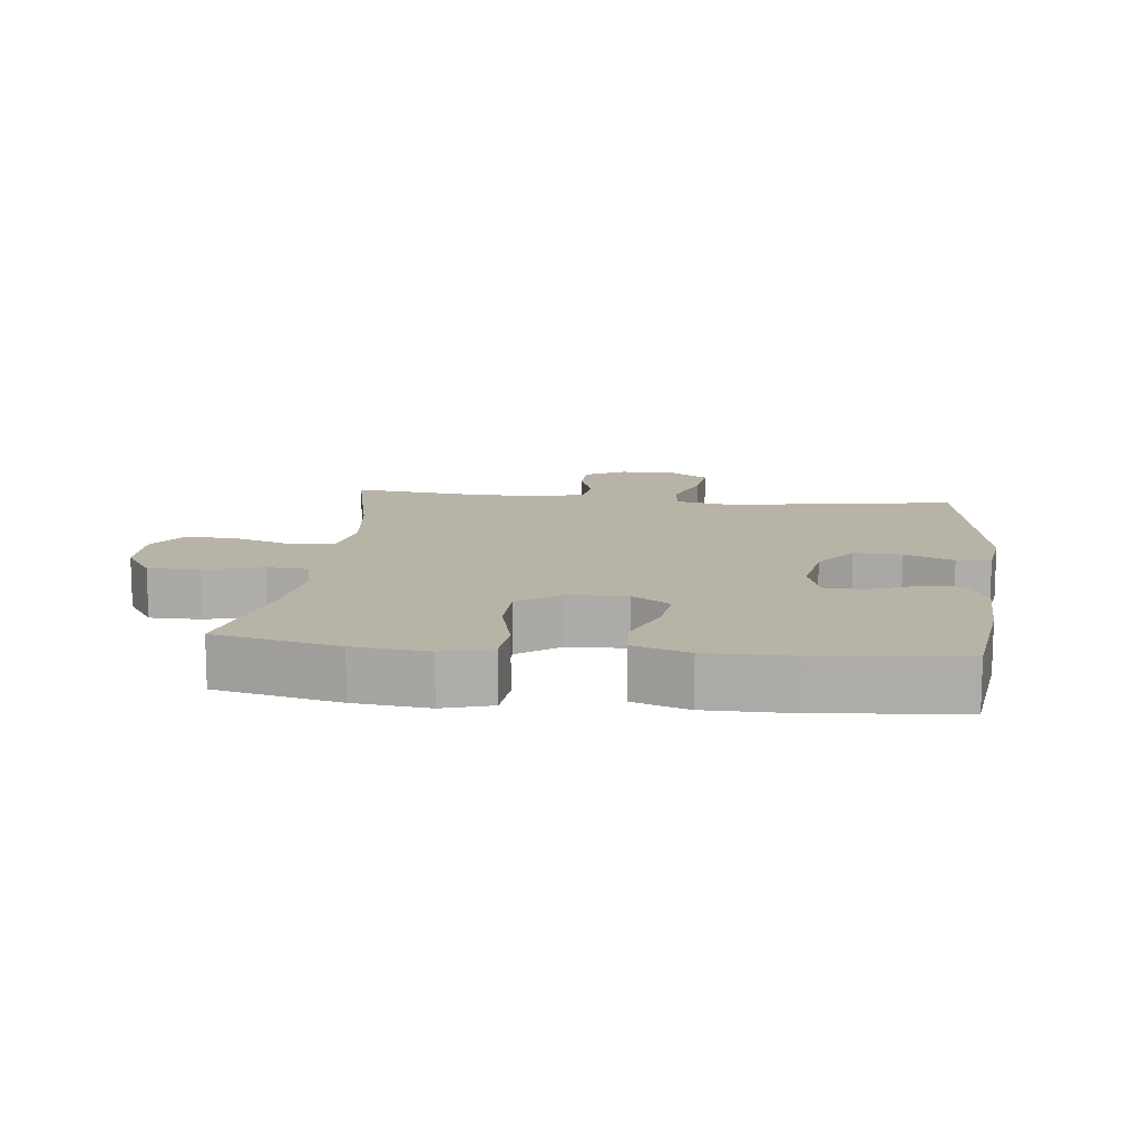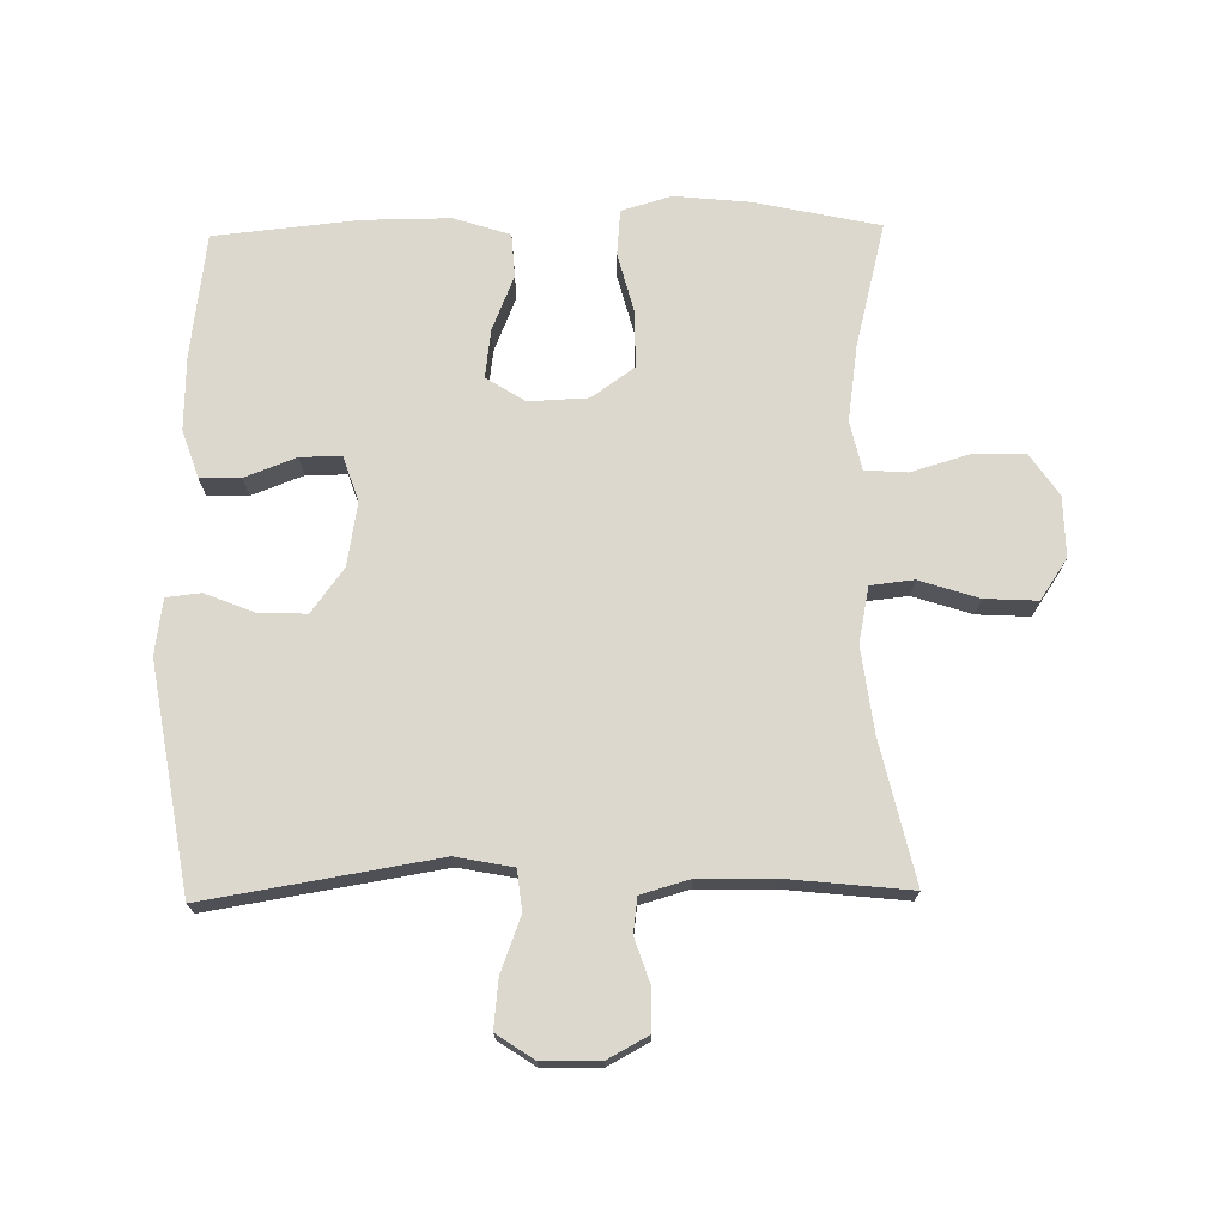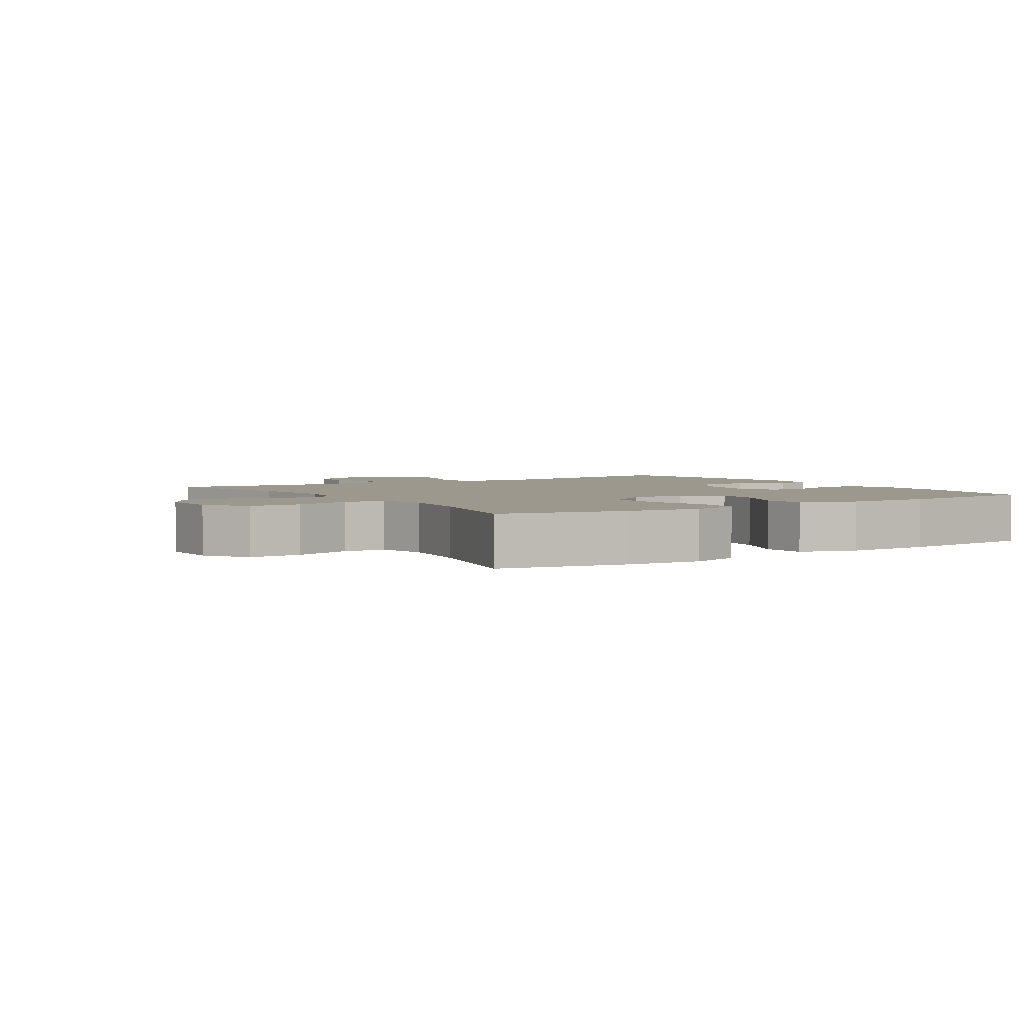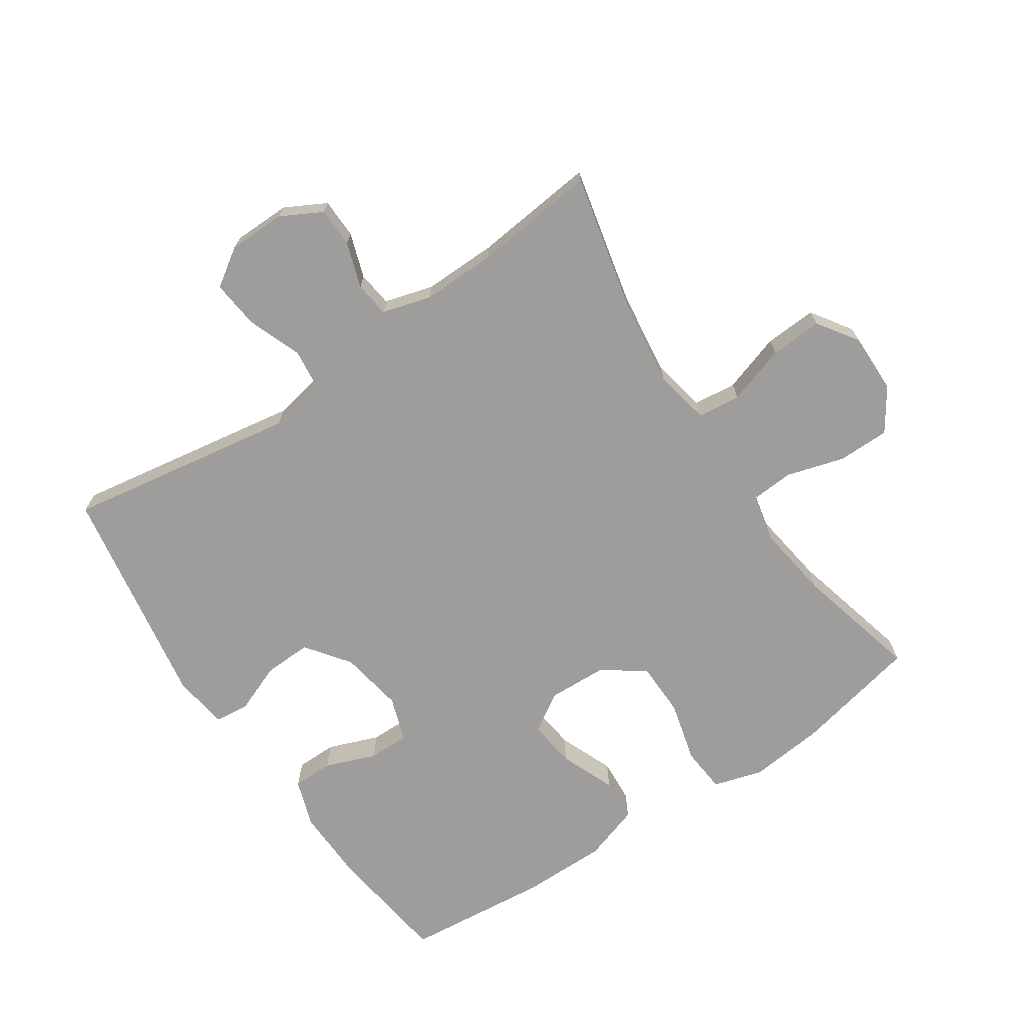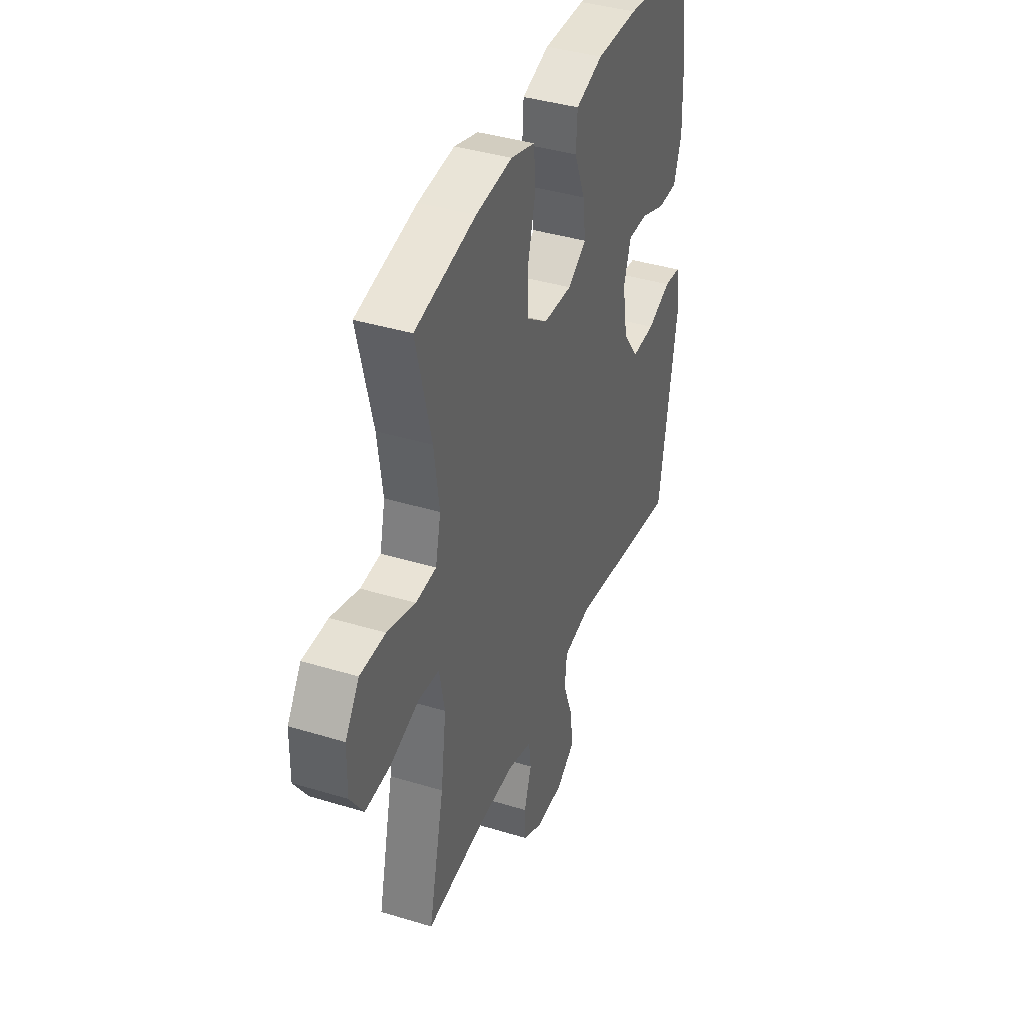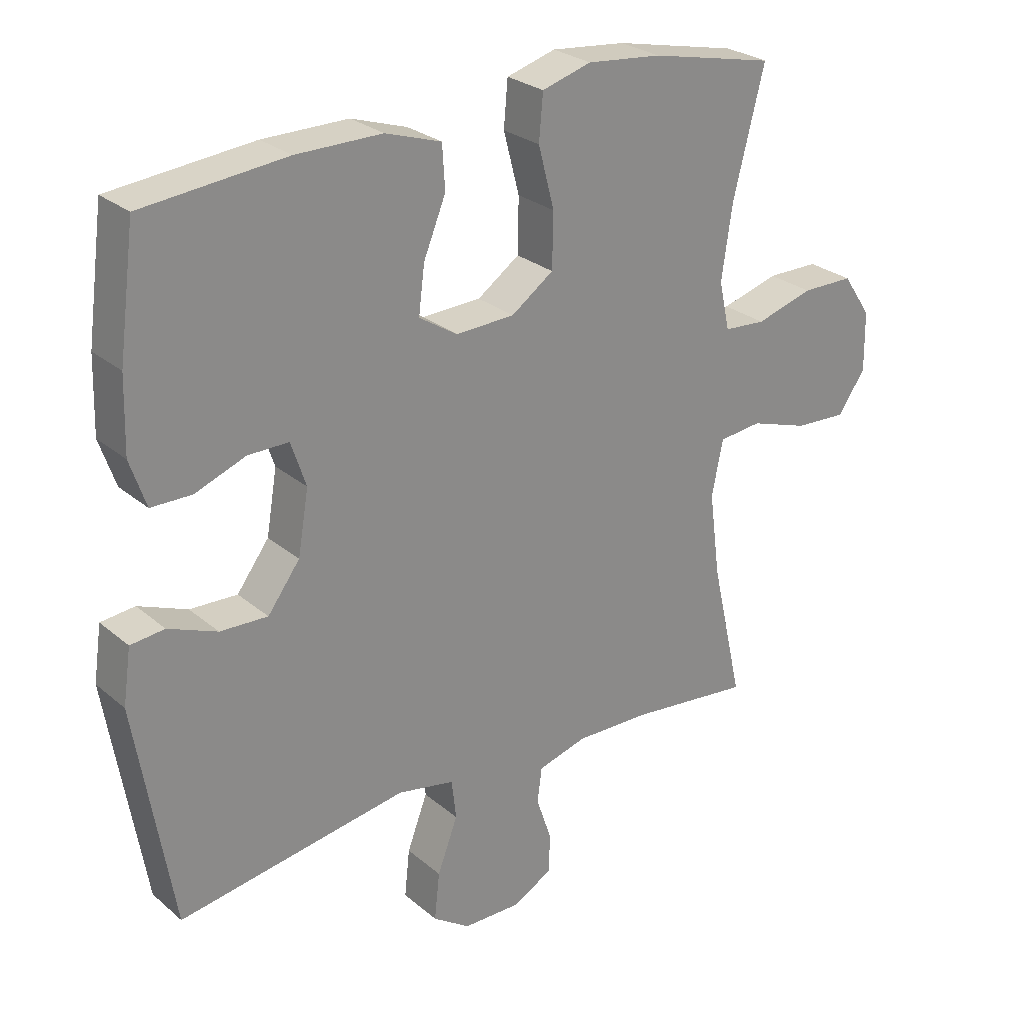
<metadata>
{"format":"obj","ext":"obj","renderer":"f3d","projection":"perspective","resolution":1024,"background":"white","views":[{"elev":12.9,"azim":6.6,"up":"+Y"},{"elev":72.5,"azim":179.0,"up":"+Y"},{"elev":3.2,"azim":-33.2,"up":"+Y"},{"elev":-70.6,"azim":-146.1,"up":"+Y"},{"elev":39.1,"azim":-69.1,"up":"+Z"},{"elev":26.6,"azim":142.3,"up":"+Z"}]}
</metadata>
<code>
o path7428
v -0.4288 0.0375 0.3284
v -0.4119 0.0375 0.2118
v -0.4289 0.0375 0.1355
v -0.4946 0.0375 0.1309
v -0.5853 0.0375 0.1575
v -0.6671 0.0375 0.1572
v -0.7118 0.0375 0.09094
v -0.7132 0.0375 -0.002747
v -0.6704 0.0375 -0.06621
v -0.5882 0.0375 -0.06176
v -0.4959 0.0375 -0.03193
v -0.4284 0.0375 -0.03927
v -0.4108 0.0375 -0.1267
v -0.428 0.0375 -0.2588
v -0.478 0.0375 -0.4787
v -0.2849 0.0375 -0.4581
v -0.1687 0.0375 -0.4561
v -0.09171 0.0375 -0.4782
v -0.08458 0.0375 -0.5333
v -0.1085 0.0375 -0.6042
v -0.107 0.0375 -0.667
v -0.04275 0.0375 -0.7013
v 0.04695 0.0375 -0.7004
v 0.1058 0.0375 -0.6609
v 0.0976 0.0375 -0.5852
v 0.06549 0.0375 -0.4998
v 0.07269 0.0375 -0.4369
v 0.1624 0.0375 -0.4197
v 0.5237 0.0375 -0.4787
v 0.5822 0.0375 -0.1264
v 0.5697 0.0375 -0.03975
v 0.5161 0.0375 -0.03393
v 0.4391 0.0375 -0.06461
v 0.3641 0.0375 -0.0675
v 0.3134 0.0375 0.000854
v 0.2965 0.0375 0.1004
v 0.3201 0.0375 0.1703
v 0.3842 0.0375 0.1698
v 0.4638 0.0375 0.1394
v 0.5278 0.0375 0.1399
v 0.553 0.0375 0.2135
v 0.5497 0.0375 0.329
v 0.5237 0.0375 0.5232
v 0.298 0.0375 0.5458
v 0.163 0.0375 0.5465
v 0.07502 0.0375 0.5179
v 0.07075 0.0375 0.4497
v 0.1057 0.0375 0.3636
v 0.1152 0.0375 0.2889
v 0.0548 0.0375 0.2506
v -0.03775 0.0375 0.2544
v -0.1042 0.0375 0.3015
v -0.1058 0.0375 0.3871
v -0.08086 0.0375 0.4828
v -0.08719 0.0375 0.5544
v -0.1647 0.0375 0.5772
v -0.2822 0.0375 0.5654
v -0.478 0.0375 0.5232
v -0.4288 -0.0375 0.3284
v -0.4119 -0.0375 0.2118
v -0.4289 -0.0375 0.1355
v -0.4946 -0.0375 0.1309
v -0.5853 -0.0375 0.1575
v -0.6671 -0.0375 0.1572
v -0.7118 -0.0375 0.09094
v -0.7132 -0.0375 -0.002747
v -0.6704 -0.0375 -0.06621
v -0.5882 -0.0375 -0.06176
v -0.4959 -0.0375 -0.03193
v -0.4284 -0.0375 -0.03927
v -0.4108 -0.0375 -0.1267
v -0.428 -0.0375 -0.2588
v -0.478 -0.0375 -0.4787
v -0.2849 -0.0375 -0.4581
v -0.1687 -0.0375 -0.4561
v -0.09171 -0.0375 -0.4782
v -0.08458 -0.0375 -0.5333
v -0.1085 -0.0375 -0.6042
v -0.107 -0.0375 -0.667
v -0.04275 -0.0375 -0.7013
v 0.04695 -0.0375 -0.7004
v 0.1058 -0.0375 -0.6609
v 0.0976 -0.0375 -0.5852
v 0.06549 -0.0375 -0.4998
v 0.07269 -0.0375 -0.4369
v 0.1624 -0.0375 -0.4197
v 0.5237 -0.0375 -0.4787
v 0.5822 -0.0375 -0.1264
v 0.5697 -0.0375 -0.03975
v 0.5161 -0.0375 -0.03393
v 0.4391 -0.0375 -0.06461
v 0.3641 -0.0375 -0.0675
v 0.3134 -0.0375 0.000854
v 0.2965 -0.0375 0.1004
v 0.3201 -0.0375 0.1703
v 0.3842 -0.0375 0.1698
v 0.4638 -0.0375 0.1394
v 0.5278 -0.0375 0.1399
v 0.553 -0.0375 0.2135
v 0.5497 -0.0375 0.329
v 0.5237 -0.0375 0.5232
v 0.298 -0.0375 0.5458
v 0.163 -0.0375 0.5465
v 0.07502 -0.0375 0.5179
v 0.07075 -0.0375 0.4497
v 0.1057 -0.0375 0.3636
v 0.1152 -0.0375 0.2889
v 0.0548 -0.0375 0.2506
v -0.03775 -0.0375 0.2544
v -0.1042 -0.0375 0.3015
v -0.1058 -0.0375 0.3871
v -0.08086 -0.0375 0.4828
v -0.08719 -0.0375 0.5544
v -0.1647 -0.0375 0.5772
v -0.2822 -0.0375 0.5654
v -0.478 -0.0375 0.5232
v -0.7118 0.0375 0.09094
v -0.7132 0.0375 -0.002747
v -0.6704 0.0375 -0.06621
v -0.6671 0.0375 0.1572
v -0.5882 0.0375 -0.06176
v -0.5853 0.0375 0.1575
v -0.4959 0.0375 -0.03193
v -0.4946 0.0375 0.1309
v -0.4284 0.0375 -0.03927
v -0.4284 0.0375 -0.03927
v -0.4289 0.0375 0.1355
v -0.4289 0.0375 0.1355
v -0.478 0.0375 0.5232
v -0.478 0.0375 0.5232
v -0.4288 0.0375 0.3284
v -0.428 0.0375 -0.2588
v -0.478 0.0375 -0.4787
v -0.478 0.0375 -0.4787
v -0.4119 0.0375 0.2118
v -0.4108 0.0375 -0.1267
v -0.2849 0.0375 -0.4581
v -0.2822 0.0375 0.5654
v -0.1687 0.0375 -0.4561
v -0.1647 0.0375 0.5772
v -0.09171 0.0375 -0.4782
v -0.09171 0.0375 -0.4782
v -0.08719 0.0375 0.5544
v -0.08719 0.0375 0.5544
v -0.08458 0.0375 -0.5333
v -0.1085 0.0375 -0.6042
v -0.107 0.0375 -0.667
v -0.107 0.0375 -0.667
v -0.04275 0.0375 -0.7013
v -0.08086 0.0375 0.4828
v -0.1058 0.0375 0.3871
v -0.1042 0.0375 0.3015
v -0.03775 0.0375 0.2544
v 0.04695 0.0375 -0.7004
v 0.0548 0.0375 0.2506
v 0.1058 0.0375 -0.6609
v 0.1058 0.0375 -0.6609
v 0.1152 0.0375 0.2889
v 0.1152 0.0375 0.2889
v 0.06549 0.0375 -0.4998
v 0.07269 0.0375 -0.4369
v 0.07269 0.0375 -0.4369
v 0.0976 0.0375 -0.5852
v 0.07502 0.0375 0.5179
v 0.07502 0.0375 0.5179
v 0.07075 0.0375 0.4497
v 0.1057 0.0375 0.3636
v 0.1624 0.0375 -0.4197
v 0.163 0.0375 0.5465
v 0.298 0.0375 0.5458
v 0.2965 0.0375 0.1004
v 0.3201 0.0375 0.1703
v 0.3201 0.0375 0.1703
v 0.3134 0.0375 0.000854
v 0.3641 0.0375 -0.0675
v 0.3842 0.0375 0.1698
v 0.4391 0.0375 -0.06461
v 0.4638 0.0375 0.1394
v 0.5237 0.0375 0.5232
v 0.5237 0.0375 0.5232
v 0.5161 0.0375 -0.03393
v 0.5278 0.0375 0.1399
v 0.5278 0.0375 0.1399
v 0.5237 0.0375 -0.4787
v 0.5237 0.0375 -0.4787
v 0.5697 0.0375 -0.03975
v 0.5697 0.0375 -0.03975
v 0.553 0.0375 0.2135
v 0.5497 0.0375 0.329
v 0.5822 0.0375 -0.1264
v -0.7118 -0.0375 0.09094
v -0.7132 -0.0375 -0.002747
v -0.6704 -0.0375 -0.06621
v -0.6671 -0.0375 0.1572
v -0.5882 -0.0375 -0.06176
v -0.5853 -0.0375 0.1575
v -0.4959 -0.0375 -0.03193
v -0.4946 -0.0375 0.1309
v -0.4284 -0.0375 -0.03927
v -0.4284 -0.0375 -0.03927
v -0.4289 -0.0375 0.1355
v -0.4289 -0.0375 0.1355
v -0.478 -0.0375 0.5232
v -0.478 -0.0375 0.5232
v -0.4288 -0.0375 0.3284
v -0.428 -0.0375 -0.2588
v -0.478 -0.0375 -0.4787
v -0.478 -0.0375 -0.4787
v -0.4119 -0.0375 0.2118
v -0.4108 -0.0375 -0.1267
v -0.2849 -0.0375 -0.4581
v -0.2822 -0.0375 0.5654
v -0.1687 -0.0375 -0.4561
v -0.1647 -0.0375 0.5772
v -0.09171 -0.0375 -0.4782
v -0.09171 -0.0375 -0.4782
v -0.08719 -0.0375 0.5544
v -0.08719 -0.0375 0.5544
v -0.08458 -0.0375 -0.5333
v -0.1085 -0.0375 -0.6042
v -0.107 -0.0375 -0.667
v -0.107 -0.0375 -0.667
v -0.04275 -0.0375 -0.7013
v -0.08086 -0.0375 0.4828
v -0.1058 -0.0375 0.3871
v -0.1042 -0.0375 0.3015
v -0.03775 -0.0375 0.2544
v 0.04695 -0.0375 -0.7004
v 0.0548 -0.0375 0.2506
v 0.1058 -0.0375 -0.6609
v 0.1058 -0.0375 -0.6609
v 0.1152 -0.0375 0.2889
v 0.1152 -0.0375 0.2889
v 0.06549 -0.0375 -0.4998
v 0.07269 -0.0375 -0.4369
v 0.07269 -0.0375 -0.4369
v 0.0976 -0.0375 -0.5852
v 0.07502 -0.0375 0.5179
v 0.07502 -0.0375 0.5179
v 0.07075 -0.0375 0.4497
v 0.1057 -0.0375 0.3636
v 0.1624 -0.0375 -0.4197
v 0.163 -0.0375 0.5465
v 0.298 -0.0375 0.5458
v 0.2965 -0.0375 0.1004
v 0.3201 -0.0375 0.1703
v 0.3201 -0.0375 0.1703
v 0.3134 -0.0375 0.000854
v 0.3641 -0.0375 -0.0675
v 0.3842 -0.0375 0.1698
v 0.4391 -0.0375 -0.06461
v 0.4638 -0.0375 0.1394
v 0.5237 -0.0375 0.5232
v 0.5237 -0.0375 0.5232
v 0.5161 -0.0375 -0.03393
v 0.5278 -0.0375 0.1399
v 0.5278 -0.0375 0.1399
v 0.5237 -0.0375 -0.4787
v 0.5237 -0.0375 -0.4787
v 0.5697 -0.0375 -0.03975
v 0.5697 -0.0375 -0.03975
v 0.553 -0.0375 0.2135
v 0.5497 -0.0375 0.329
v 0.5822 -0.0375 -0.1264
f 246 232 245
f 256 262 252
f 248 227 235
f 249 248 242
f 252 262 250
f 201 198 197
f 264 251 258
f 250 244 246
f 229 245 232
f 195 192 193
f 243 241 244
f 196 197 198
f 213 206 211
f 205 225 212
f 210 227 199
f 235 215 234
f 235 210 213
f 209 226 205
f 241 243 240
f 195 191 192
f 232 246 241
f 262 263 250
f 201 226 209
f 235 213 215
f 251 264 255
f 227 226 201
f 214 224 217
f 223 237 220
f 248 229 227
f 197 196 195
f 263 244 250
f 225 224 214
f 191 196 194
f 223 220 221
f 206 213 210
f 212 225 214
f 223 228 237
f 258 249 242
f 235 227 210
f 241 246 244
f 199 227 201
f 211 206 207
f 240 243 238
f 205 212 203
f 255 264 260
f 237 228 230
f 253 244 263
f 242 248 235
f 245 229 248
f 215 219 234
f 220 237 219
f 196 191 195
f 258 251 249
f 225 205 226
f 199 201 197
f 234 219 237
f 7 8 66 65
f 8 9 67 66
f 6 7 65 64
f 9 10 68 67
f 5 6 64 63
f 10 11 69 68
f 4 5 63 62
f 11 126 200 69
f 128 4 62 202
f 130 1 59 204
f 14 134 208 72
f 2 3 61 60
f 1 2 60 59
f 12 13 71 70
f 13 14 72 71
f 15 16 74 73
f 57 58 116 115
f 16 17 75 74
f 56 57 115 114
f 17 142 216 75
f 144 56 114 218
f 19 20 78 77
f 20 148 222 78
f 21 22 80 79
f 54 55 113 112
f 53 54 112 111
f 52 53 111 110
f 51 52 110 109
f 18 19 77 76
f 22 23 81 80
f 50 51 109 108
f 23 157 231 81
f 159 50 108 233
f 26 162 236 84
f 25 26 84 83
f 24 25 83 82
f 165 47 105 239
f 47 48 106 105
f 27 28 86 85
f 45 46 104 103
f 48 49 107 106
f 44 45 103 102
f 36 173 247 94
f 35 36 94 93
f 34 35 93 92
f 37 38 96 95
f 33 34 92 91
f 38 39 97 96
f 180 44 102 254
f 32 33 91 90
f 39 183 257 97
f 28 185 259 86
f 187 32 90 261
f 40 41 99 98
f 42 43 101 100
f 41 42 100 99
f 30 31 89 88
f 29 30 88 87
f 172 171 158
f 182 178 188
f 174 161 153
f 175 168 174
f 178 176 188
f 127 123 124
f 190 184 177
f 176 172 170
f 155 158 171
f 121 119 118
f 169 170 167
f 122 124 123
f 139 137 132
f 131 138 151
f 136 125 153
f 161 160 141
f 161 139 136
f 135 131 152
f 167 166 169
f 121 118 117
f 158 167 172
f 188 176 189
f 127 135 152
f 161 141 139
f 177 181 190
f 153 127 152
f 140 143 150
f 149 146 163
f 174 153 155
f 123 121 122
f 189 176 170
f 151 140 150
f 117 120 122
f 149 147 146
f 132 136 139
f 138 140 151
f 149 163 154
f 184 168 175
f 161 136 153
f 167 170 172
f 125 127 153
f 137 133 132
f 166 164 169
f 131 129 138
f 181 186 190
f 163 156 154
f 179 189 170
f 168 161 174
f 171 174 155
f 141 160 145
f 146 145 163
f 122 121 117
f 184 175 177
f 151 152 131
f 125 123 127
f 160 163 145

</code>
